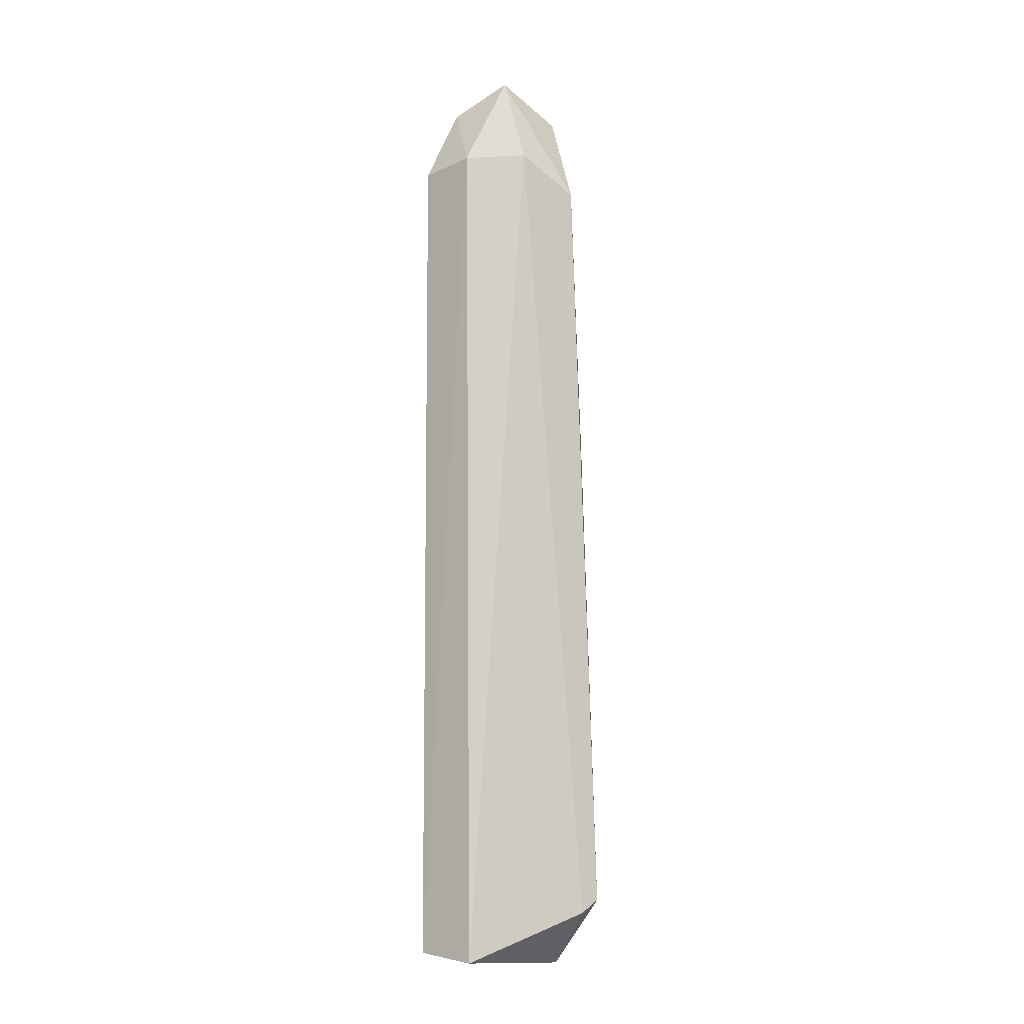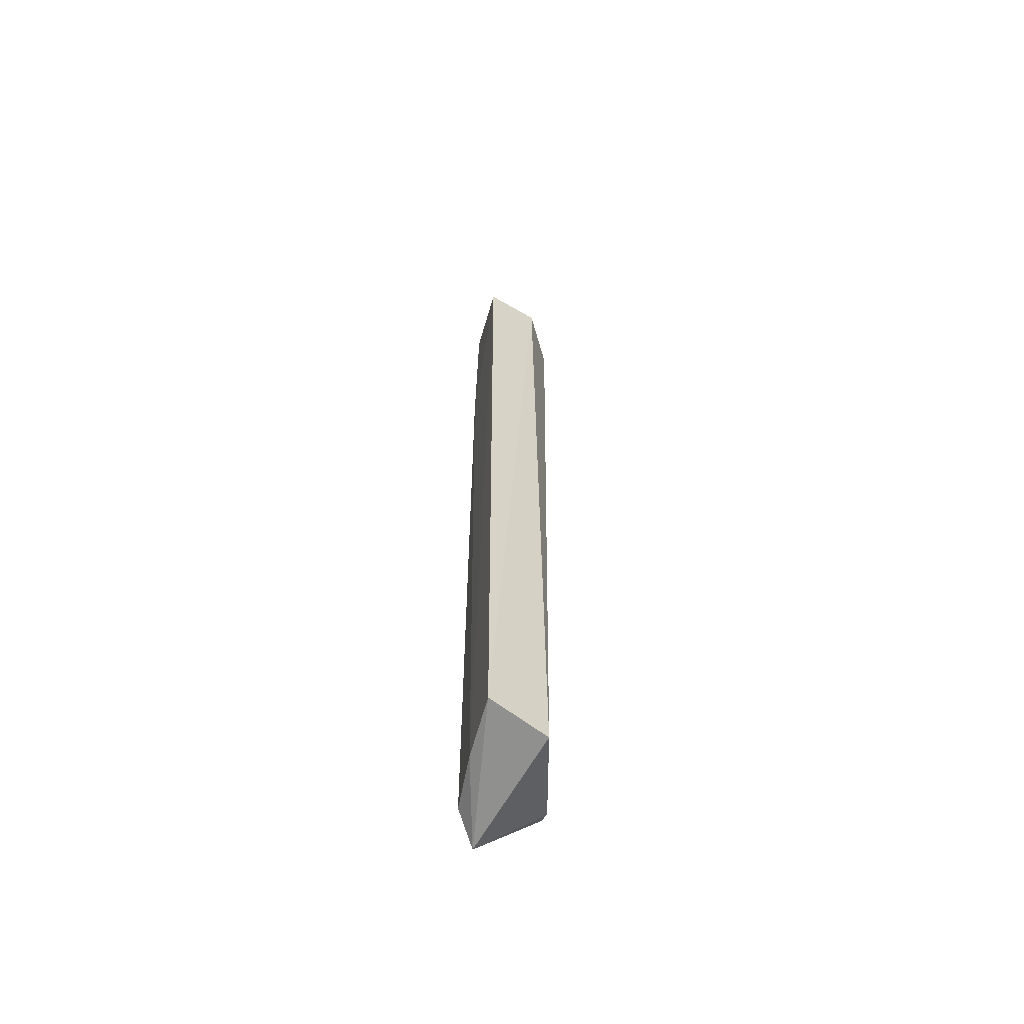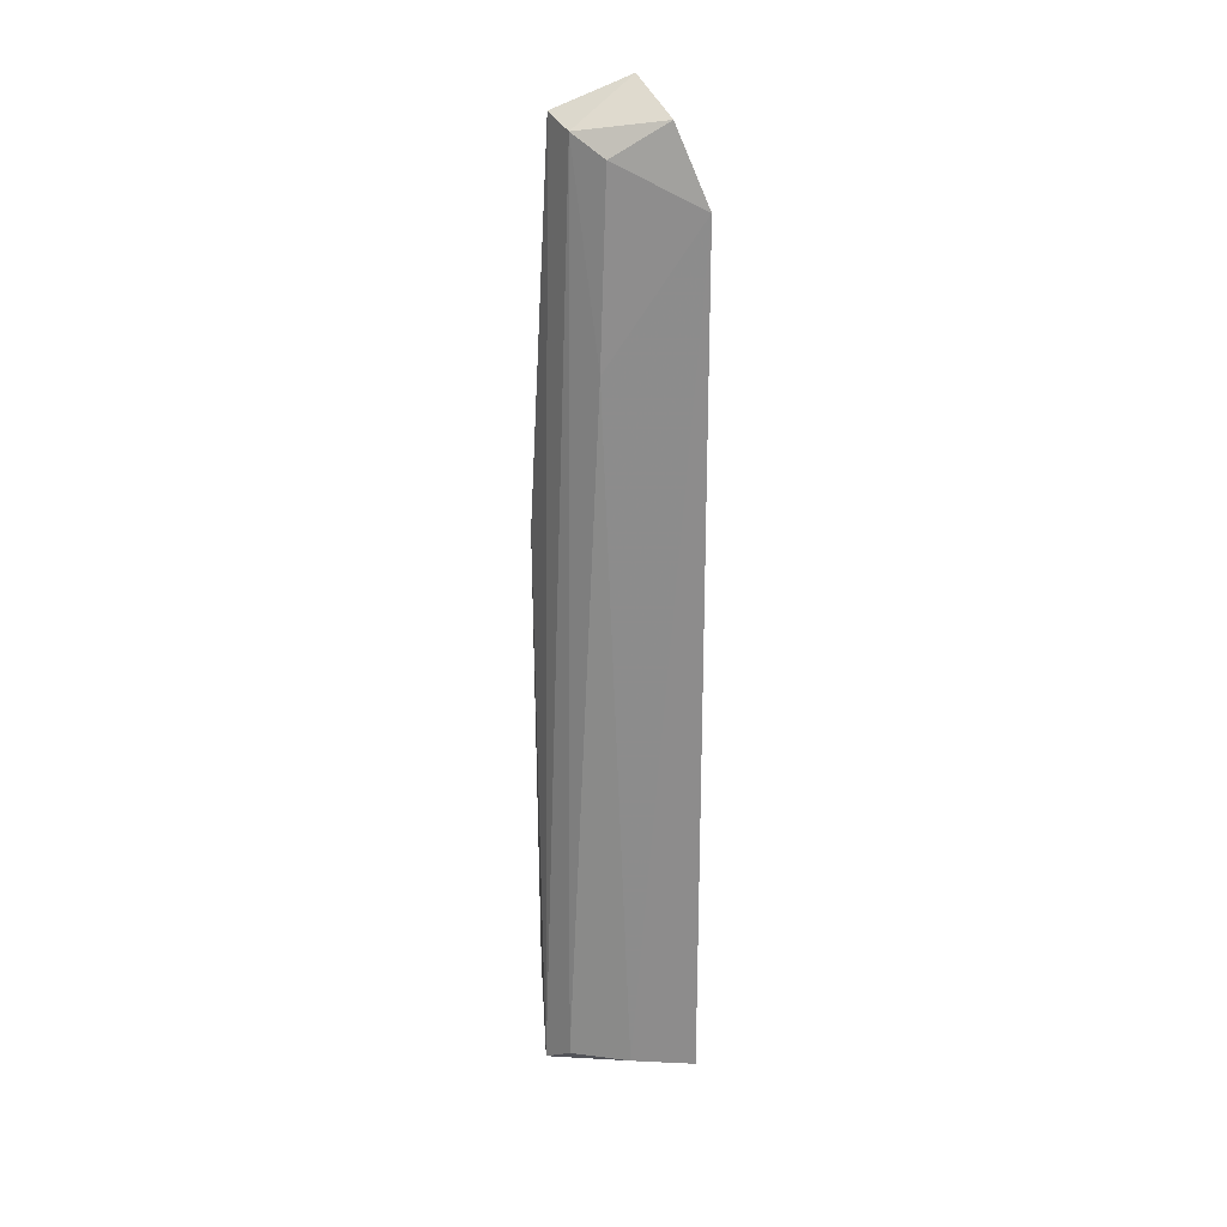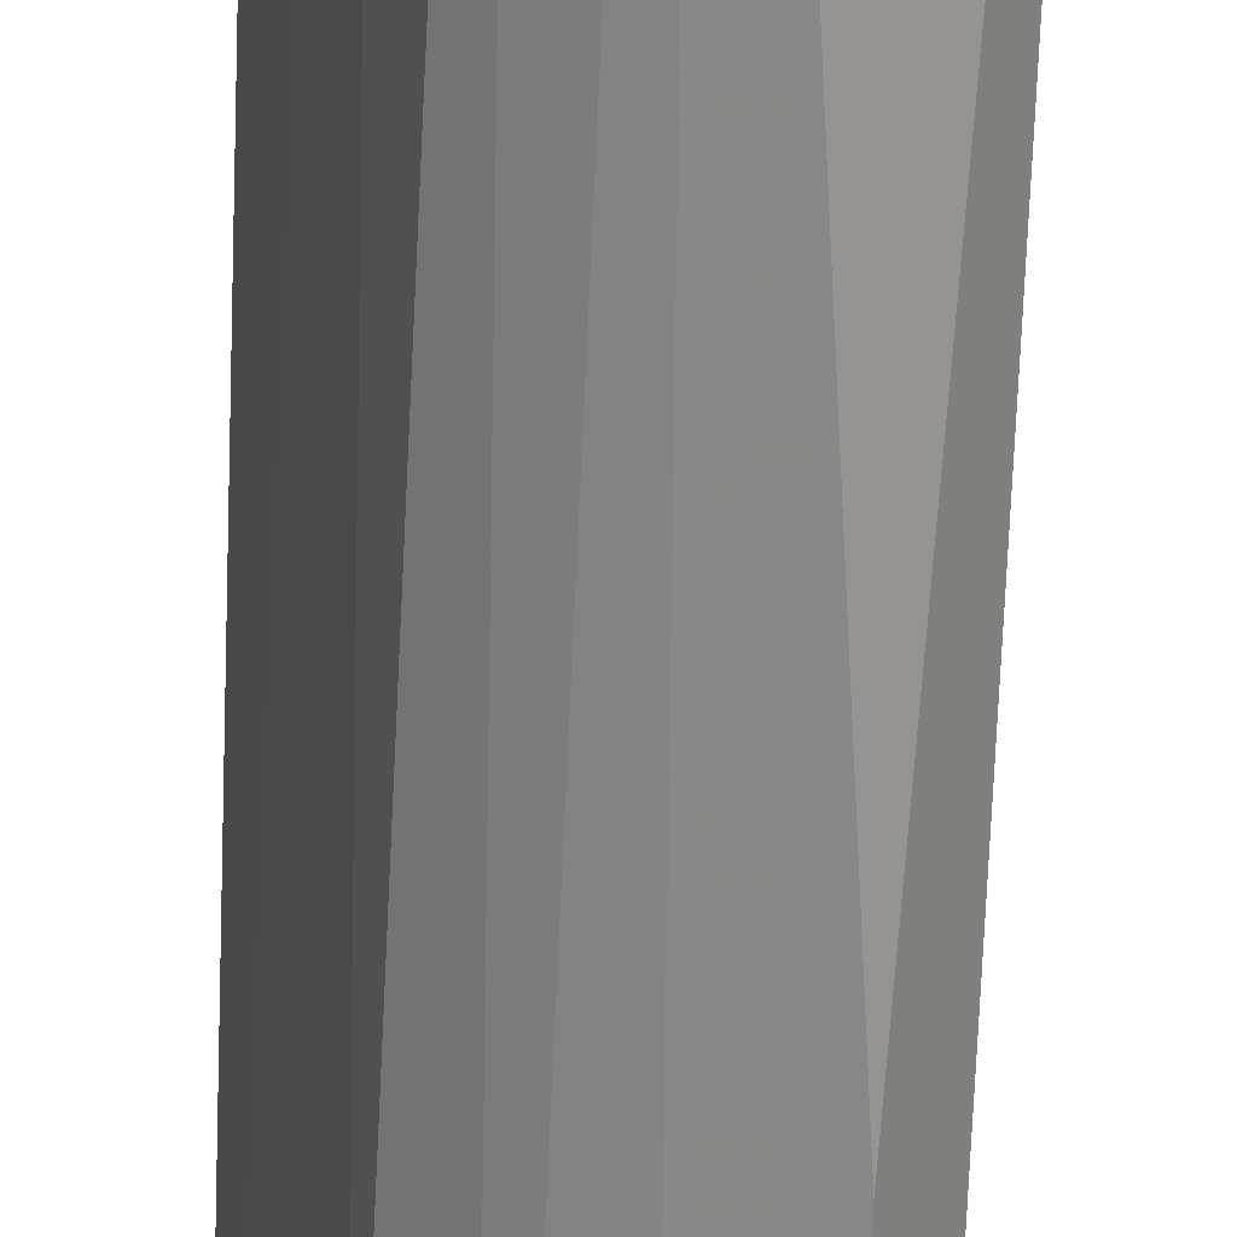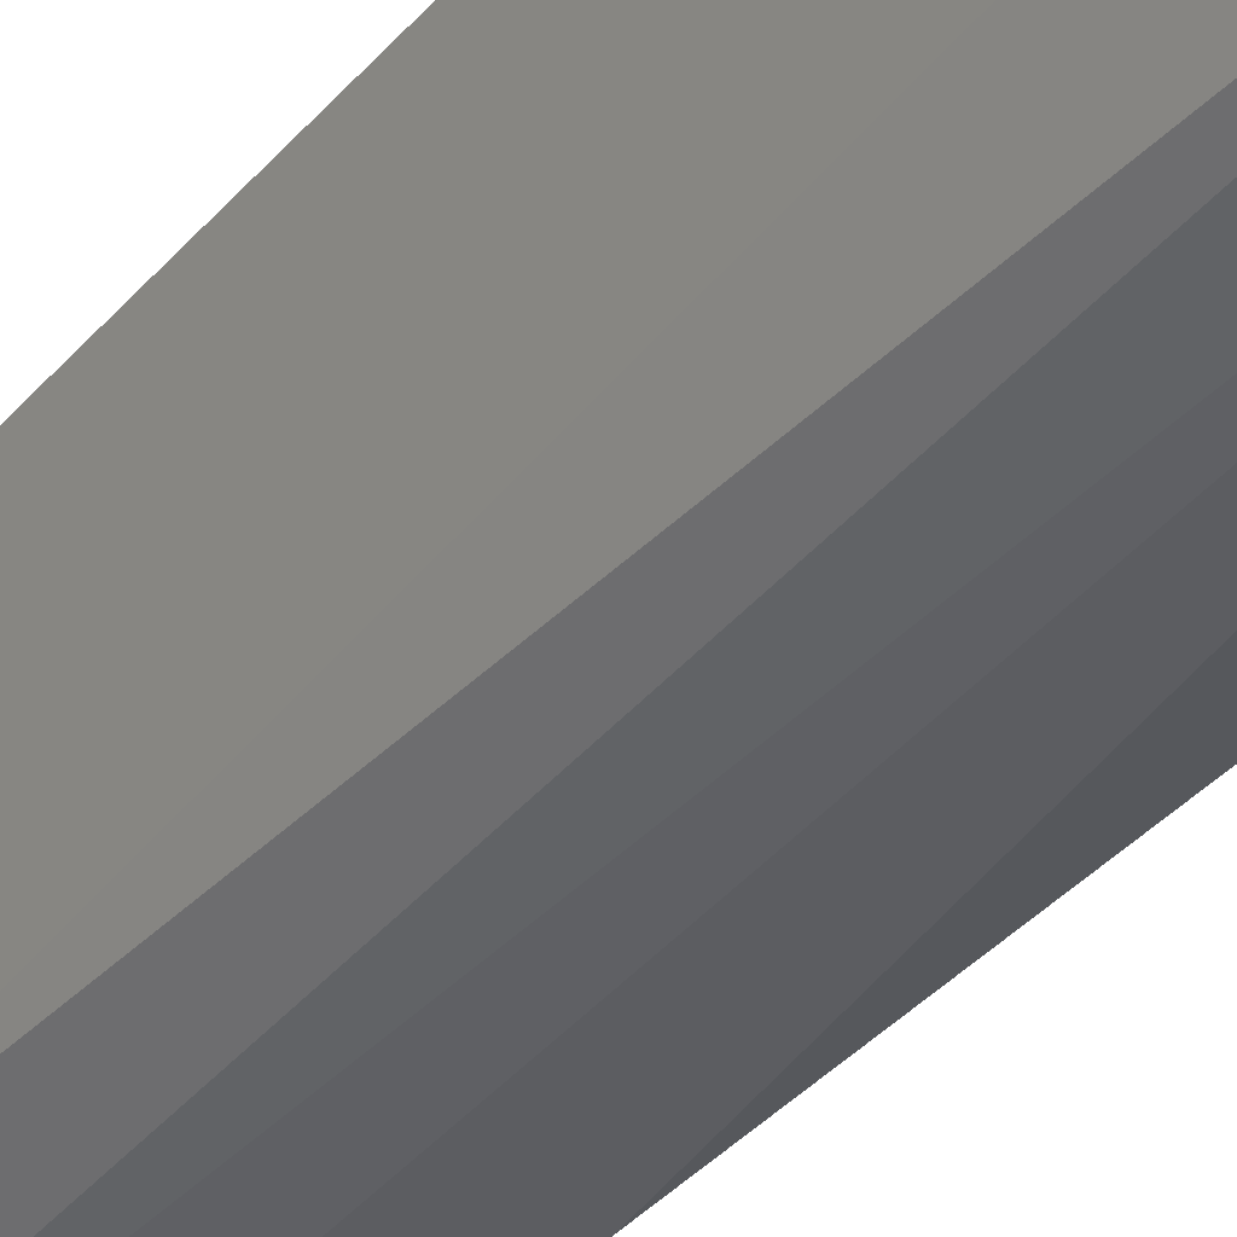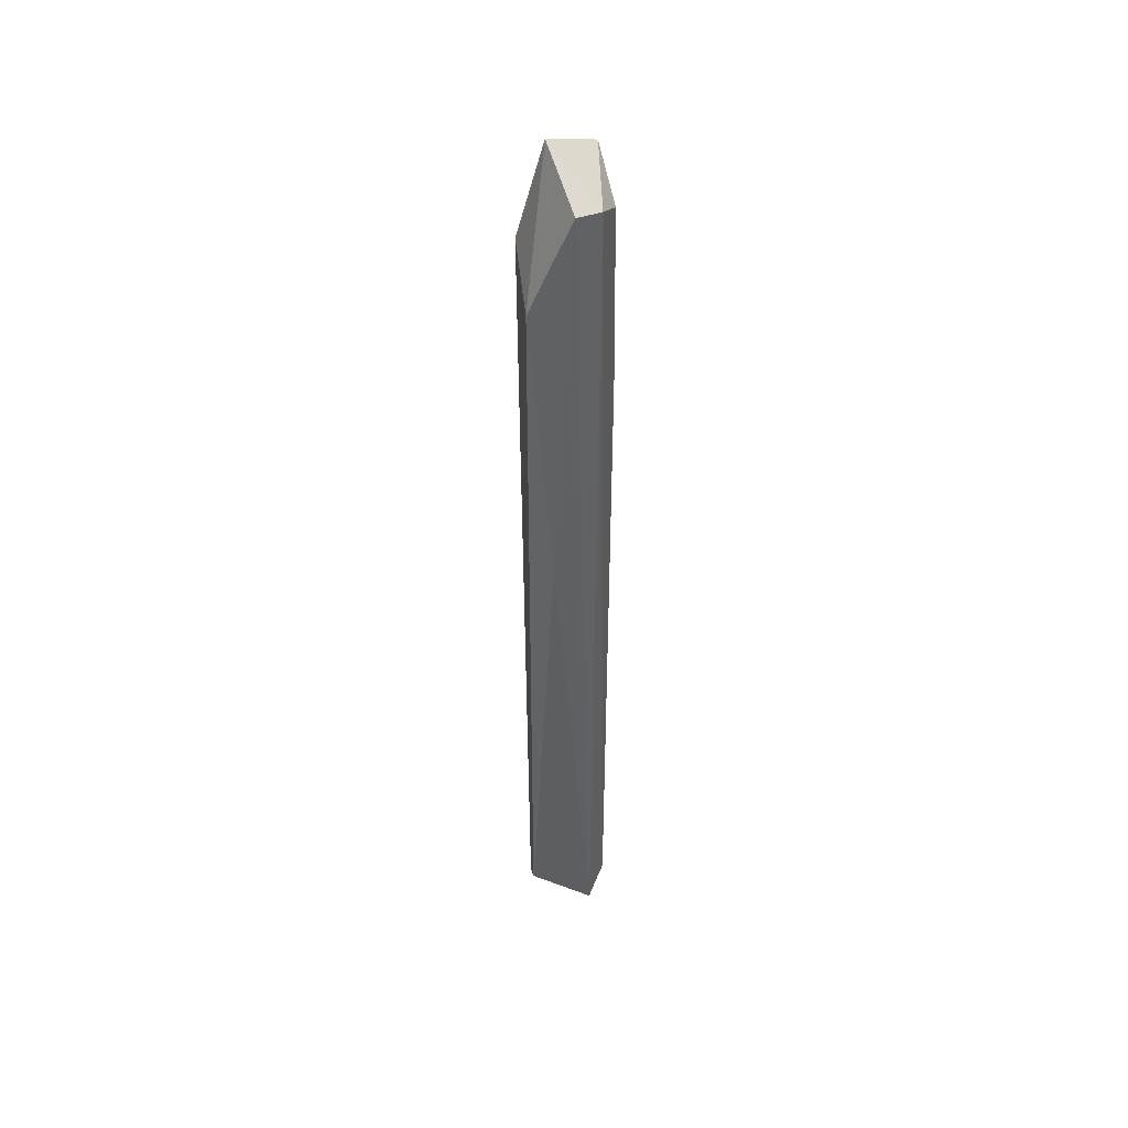
<metadata>
{"format":"obj","ext":"obj","renderer":"f3d","projection":"perspective","resolution":1024,"background":"white","views":[{"elev":-9.1,"azim":42.5,"up":"+Y"},{"elev":-60.0,"azim":-30.3,"up":"+Y"},{"elev":25.0,"azim":-102.4,"up":"+Y"},{"elev":-66.5,"azim":-1.5,"up":"+Z"},{"elev":-33.3,"azim":-31.7,"up":"+Z"},{"elev":45.9,"azim":154.6,"up":"+Y"}]}
</metadata>
<code>
v -0.0603 0.002227 0.03441
v -0.05241 -0.08947 0.02243
v -0.05327 -0.001232 0.02282
v -0.05766 0.00951 0.02132
v -0.06644 -0.09405 0.03497
v -0.05454 -0.03357 0.01963
v -0.05847 0.01279 0.02949
v -0.05525 0.002695 0.02947
v -0.05944 -0.09488 0.03437
v -0.06677 0.001461 0.03476
v -0.05186 -0.08804 0.0204
v -0.06216 -0.09357 0.02161
v -0.06491 0.009694 0.03151
v -0.05923 -0.09578 0.01945
v -0.06385 -0.01439 0.02492
v -0.06112 0.008269 0.02265
v -0.06449 -0.09394 0.02801
v -0.06391 0.006104 0.02555
f 6 4 3
f 7 3 4
f 8 2 3
f 8 7 1
f 8 3 7
f 9 1 5
f 9 8 1
f 9 2 8
f 10 5 1
f 11 6 3
f 11 3 2
f 13 10 1
f 13 1 7
f 14 4 6
f 14 6 11
f 14 11 2
f 14 2 9
f 14 9 5
f 16 13 7
f 16 7 4
f 16 4 14
f 16 14 12
f 16 12 15
f 17 14 5
f 17 12 14
f 17 15 12
f 17 5 10
f 17 10 15
f 18 15 10
f 18 10 13
f 18 16 15
f 18 13 16

</code>
